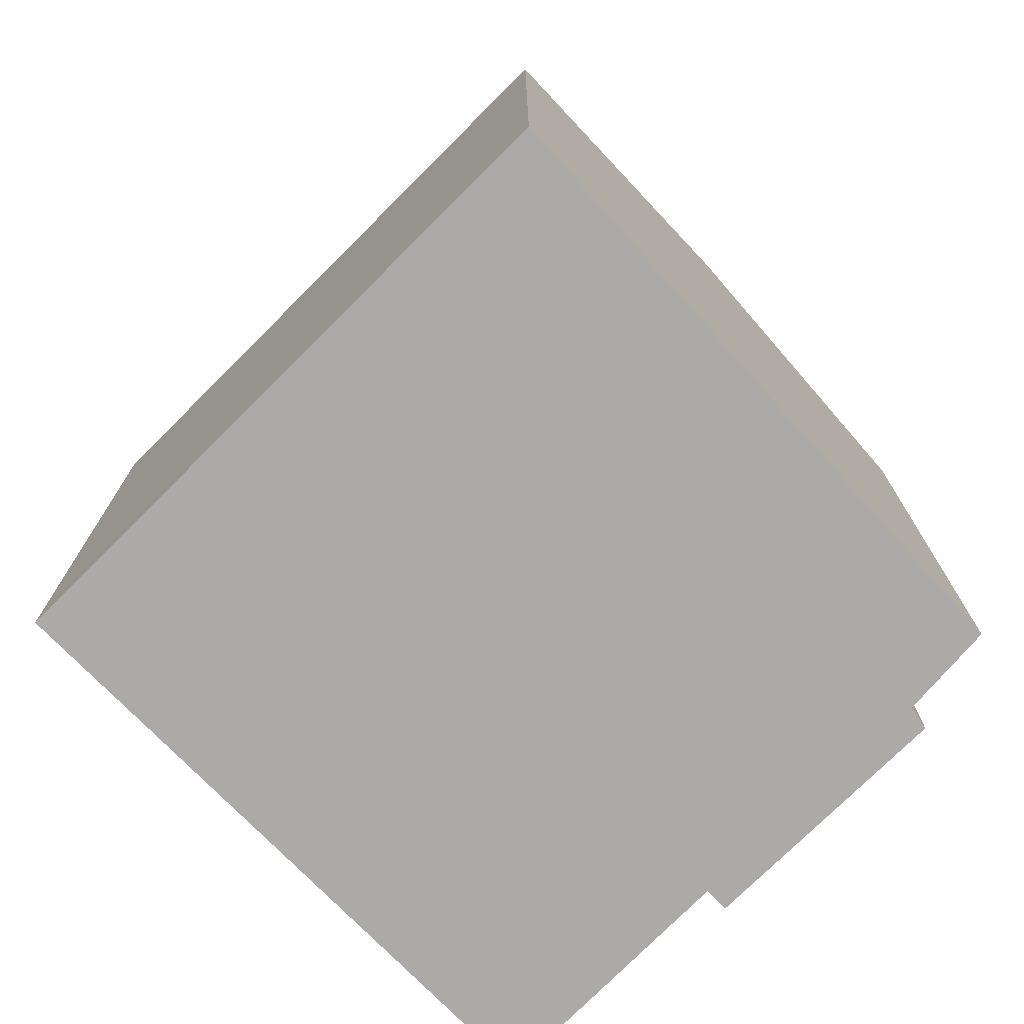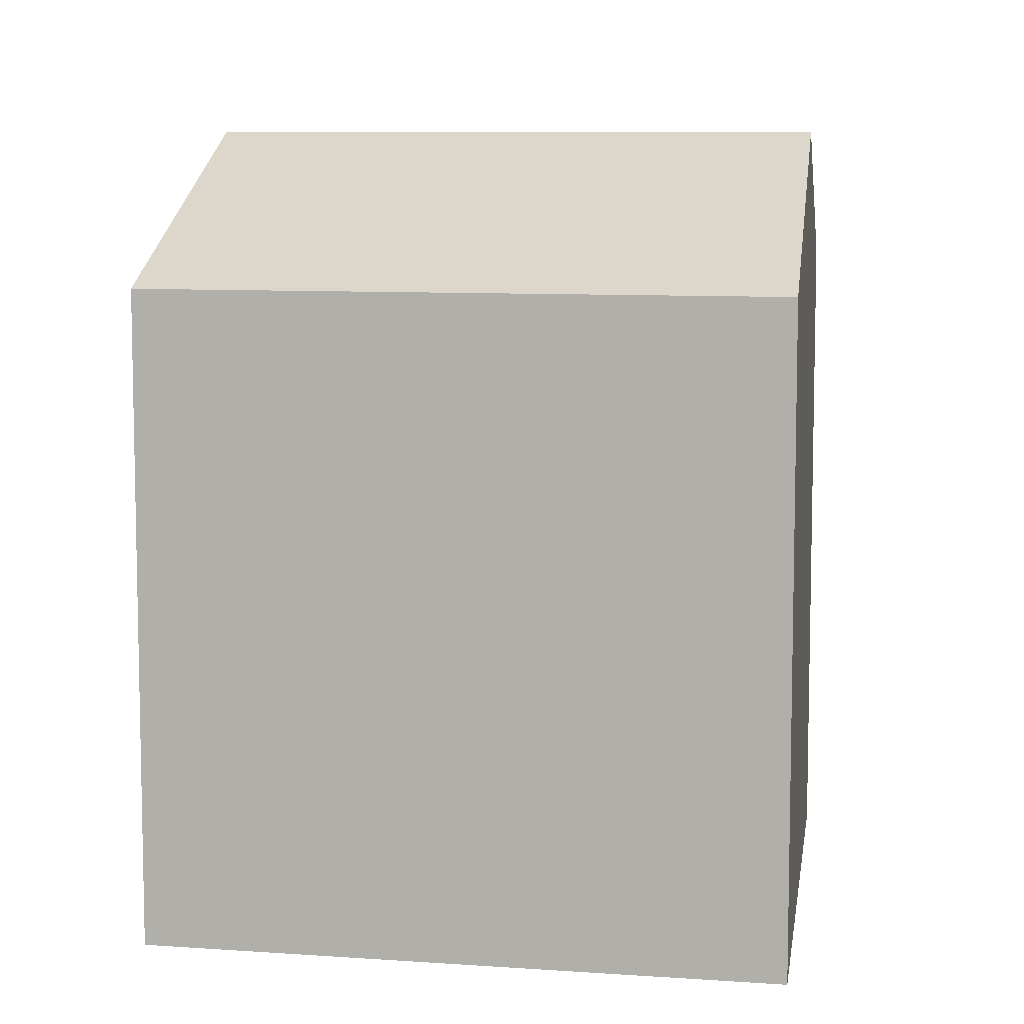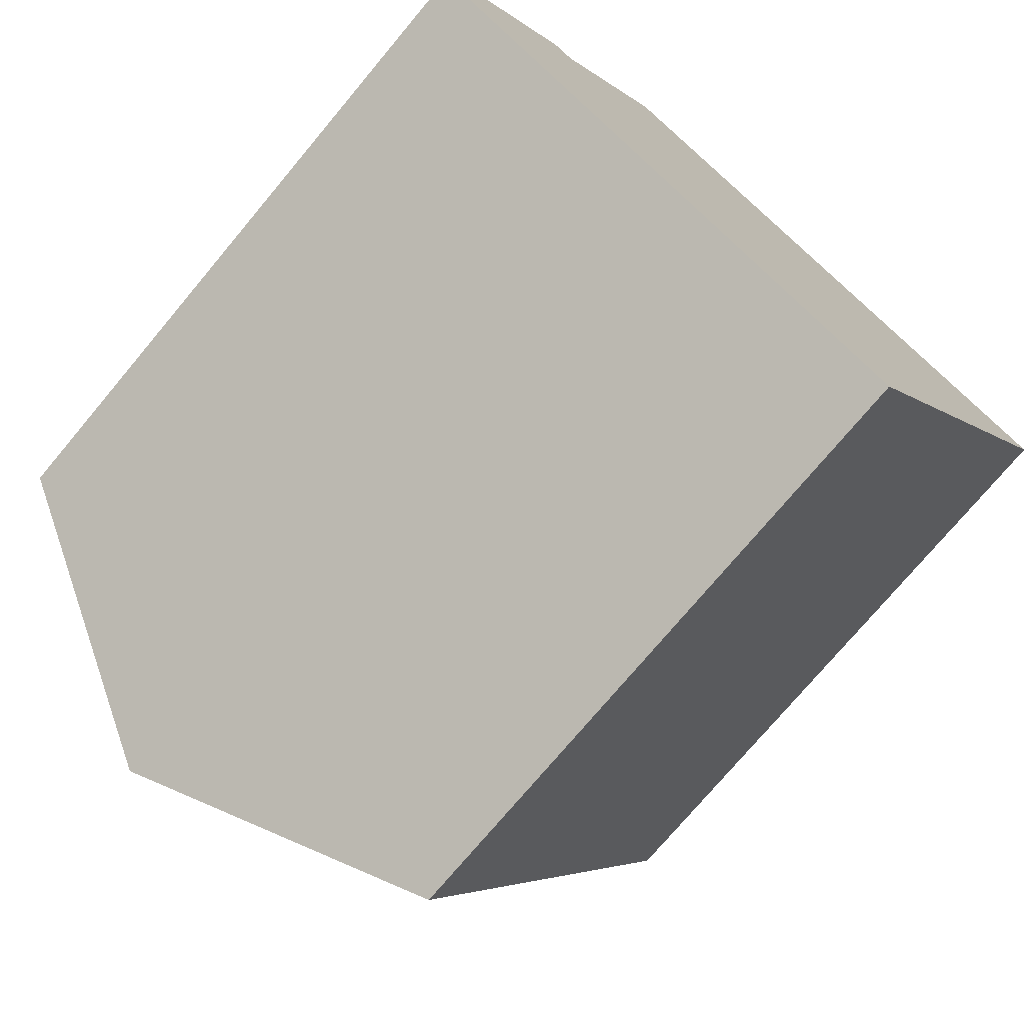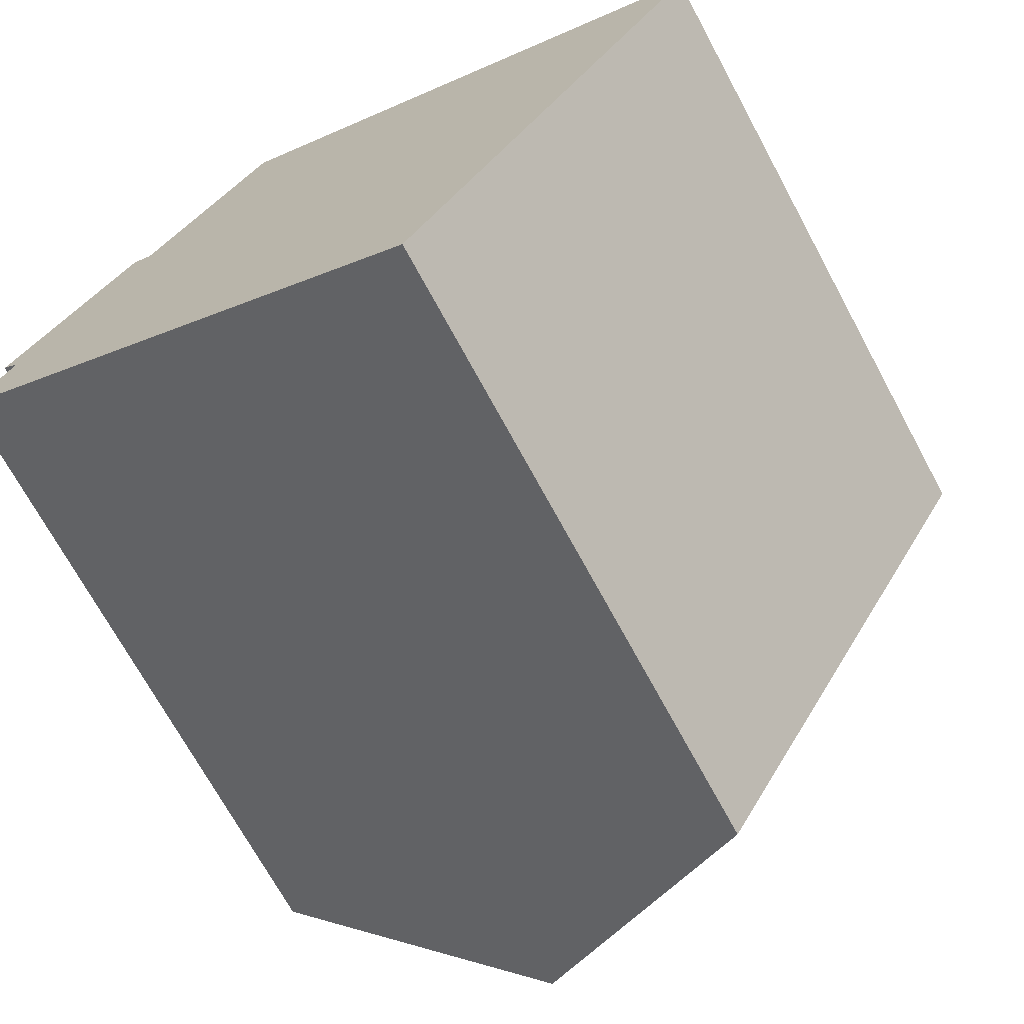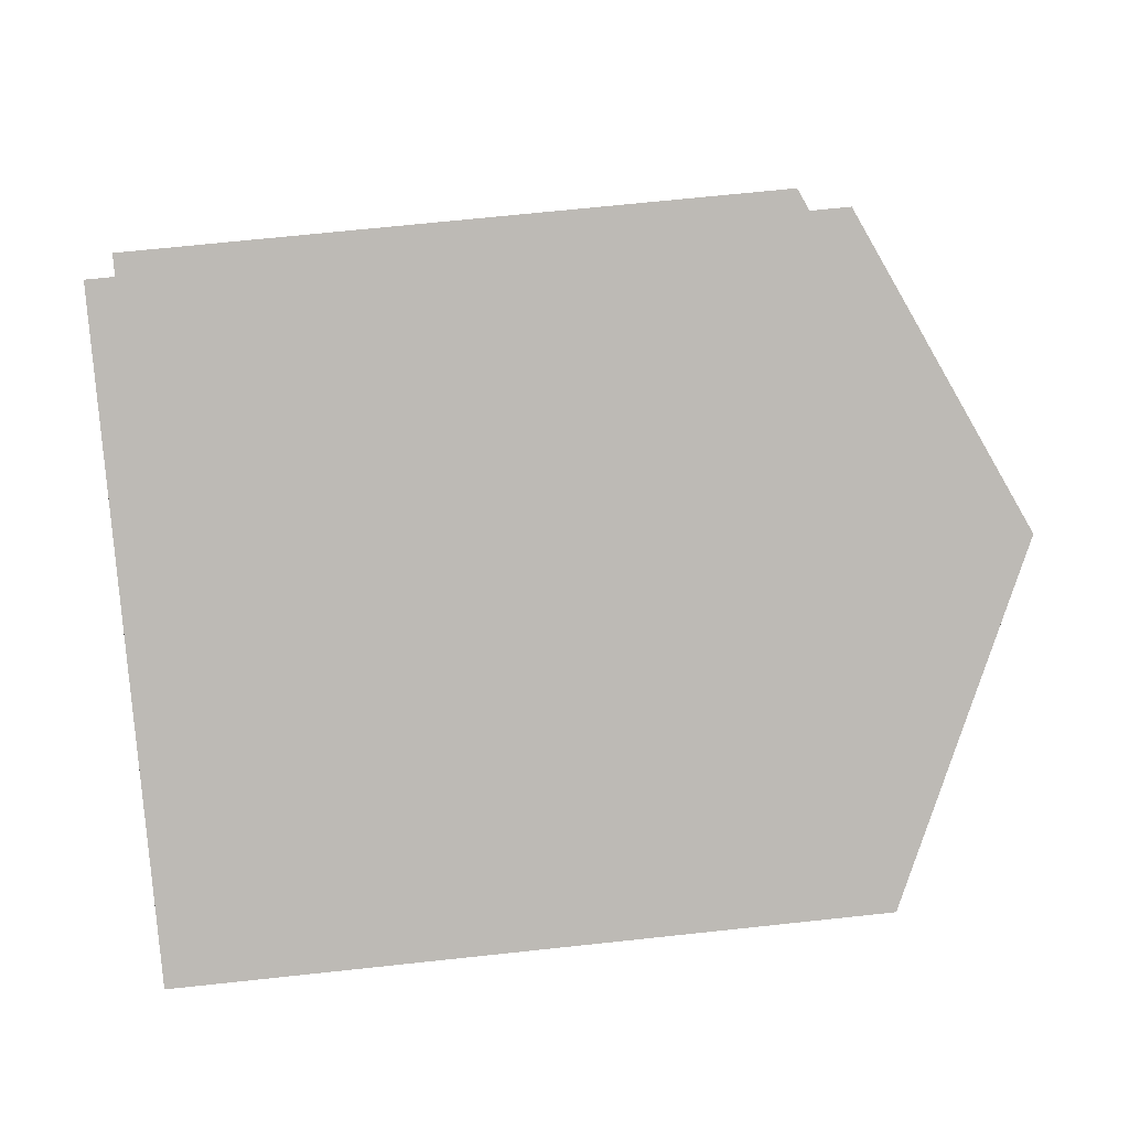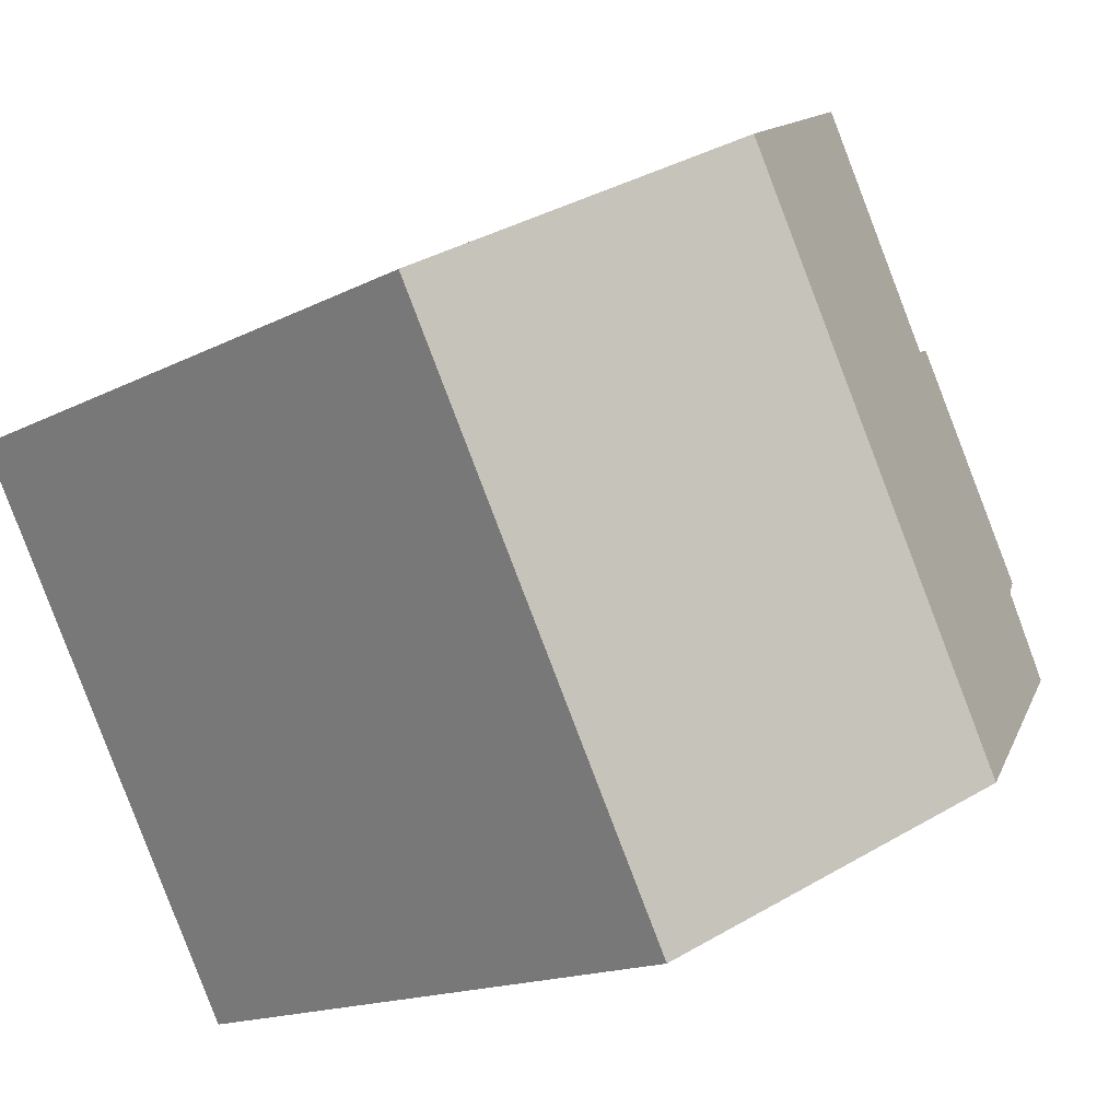
<metadata>
{"format":"obj","ext":"obj","renderer":"f3d","projection":"perspective","resolution":1024,"background":"white","views":[{"elev":-76.1,"azim":164.2,"up":"+Y"},{"elev":8.4,"azim":130.3,"up":"+Y"},{"elev":-74.4,"azim":-39.9,"up":"+Z"},{"elev":-70.4,"azim":28.4,"up":"+Z"},{"elev":67.0,"azim":83.8,"up":"+Z"},{"elev":-15.6,"azim":137.2,"up":"+Z"}]}
</metadata>
<code>
v  7.232 14.48 10.63
v  3.548 13.94 6.499
v  6.178 13.93 11.23
v  0 13.97 8.554e-16
v  5.259 16.8 -3.319
v  9.232 15.53 9.493
v  11.64 16.8 8.118
v  3.103 13.7 6.752
v  0.837 13.9 1.788
v  0.454 13.68 2.109
v  10.54 13.96 -6.651
v  17.42 13.69 4.443
v  11.04 13.69 -6.971
v  15.36 14.85 6.003
v  17.58 13.69 4.735
v  17.1 13.94 5.012
v  6.178 -6.878e-16 11.23
v  7.232 -6.511e-16 10.63
v  15.36 -3.676e-16 6.003
v  17.1 -3.069e-16 5.012
v  17.58 -2.899e-16 4.735
v  9.232 -5.813e-16 9.493
v  11.64 -4.971e-16 8.118
v  3.548 -3.979e-16 6.499
v  3.103 -4.134e-16 6.752
v  11.04 4.269e-16 -6.971
v  17.42 -2.721e-16 4.443
v  0 0 0
v  10.54 4.073e-16 -6.651
v  5.259 2.032e-16 -3.319
v  0.837 -1.095e-16 1.788
v  0.454 -1.291e-16 2.109
g defaultobject
f 1 2 3
f 2 1 4
f 4 1 5
f 5 1 6
f 5 6 7
f 8 9 10
f 9 8 2
f 9 2 4
f 11 12 13
f 12 11 5
f 12 5 7
f 12 7 14
f 12 14 15
f 15 14 16
f 17 1 3
f 1 17 6
f 6 17 7
f 7 17 14
f 14 17 16
f 16 17 15
f 15 17 18
f 15 18 19
f 15 19 20
f 15 20 21
f 19 18 22
f 19 22 23
f 8 24 2
f 24 8 25
f 21 12 15
f 12 21 13
f 13 21 26
f 26 21 27
f 26 11 13
f 11 26 5
f 5 26 4
f 4 26 28
f 28 26 29
f 28 29 30
f 31 10 9
f 10 31 32
f 28 9 4
f 9 28 31
f 10 25 8
f 25 10 32
f 24 3 2
f 3 24 17
f 30 31 28
f 31 25 32
f 25 31 30
f 25 30 29
f 25 29 26
f 25 26 24
f 24 26 27
f 24 27 17
f 17 27 18
f 18 27 22
f 22 27 23
f 23 27 19
f 19 27 20
f 20 27 21

</code>
